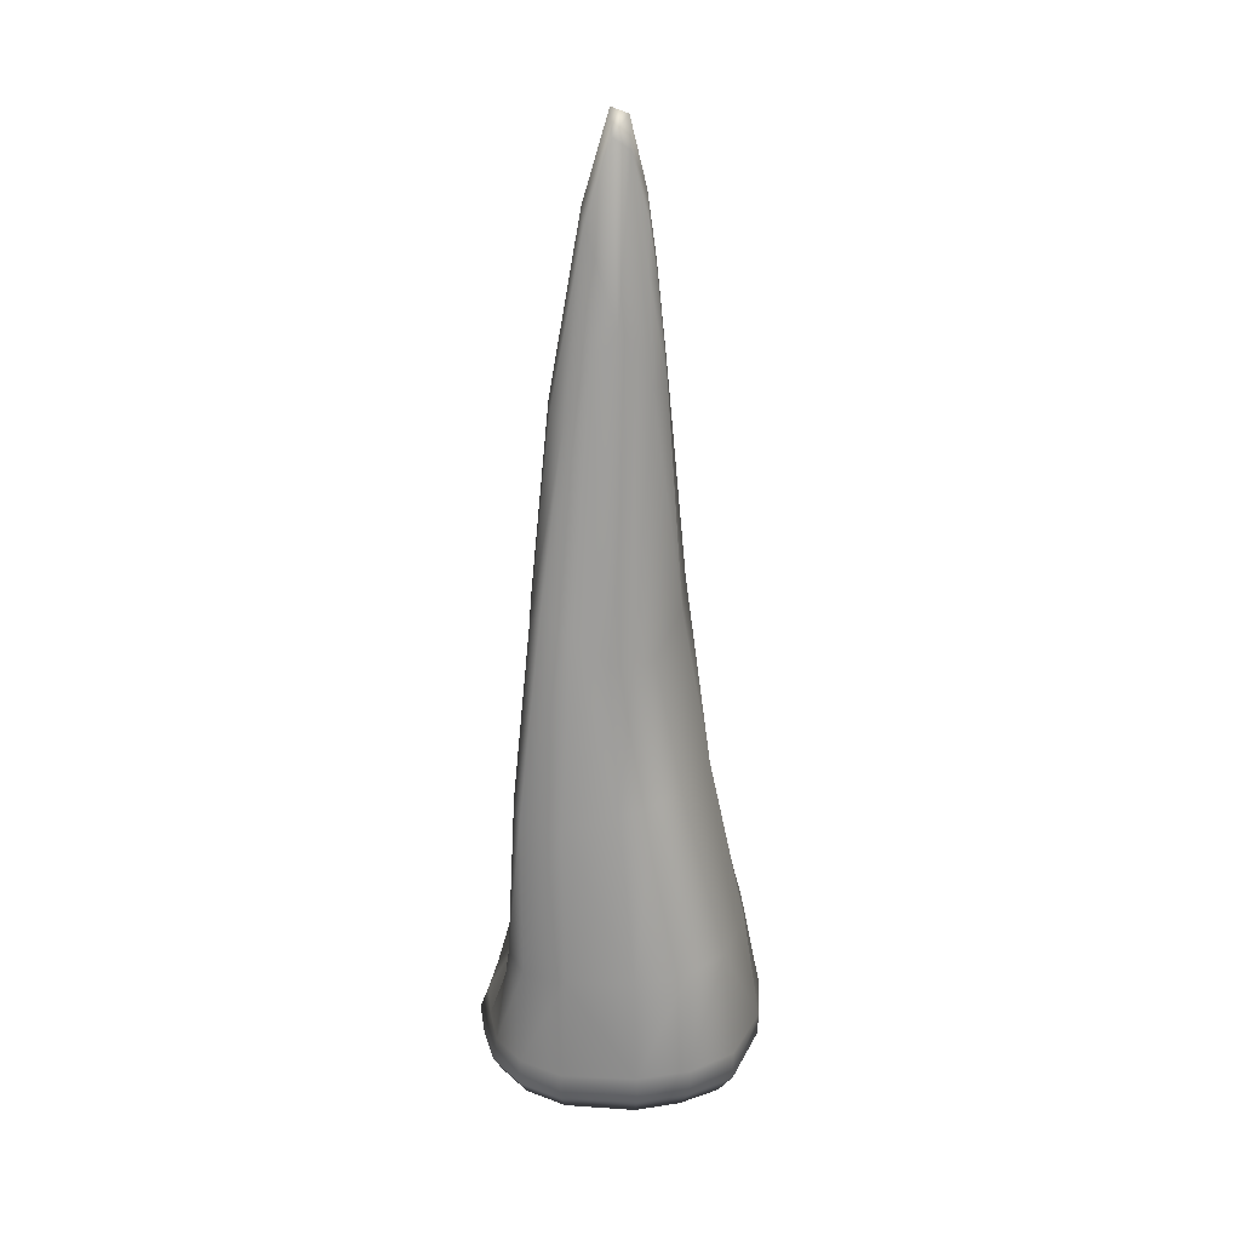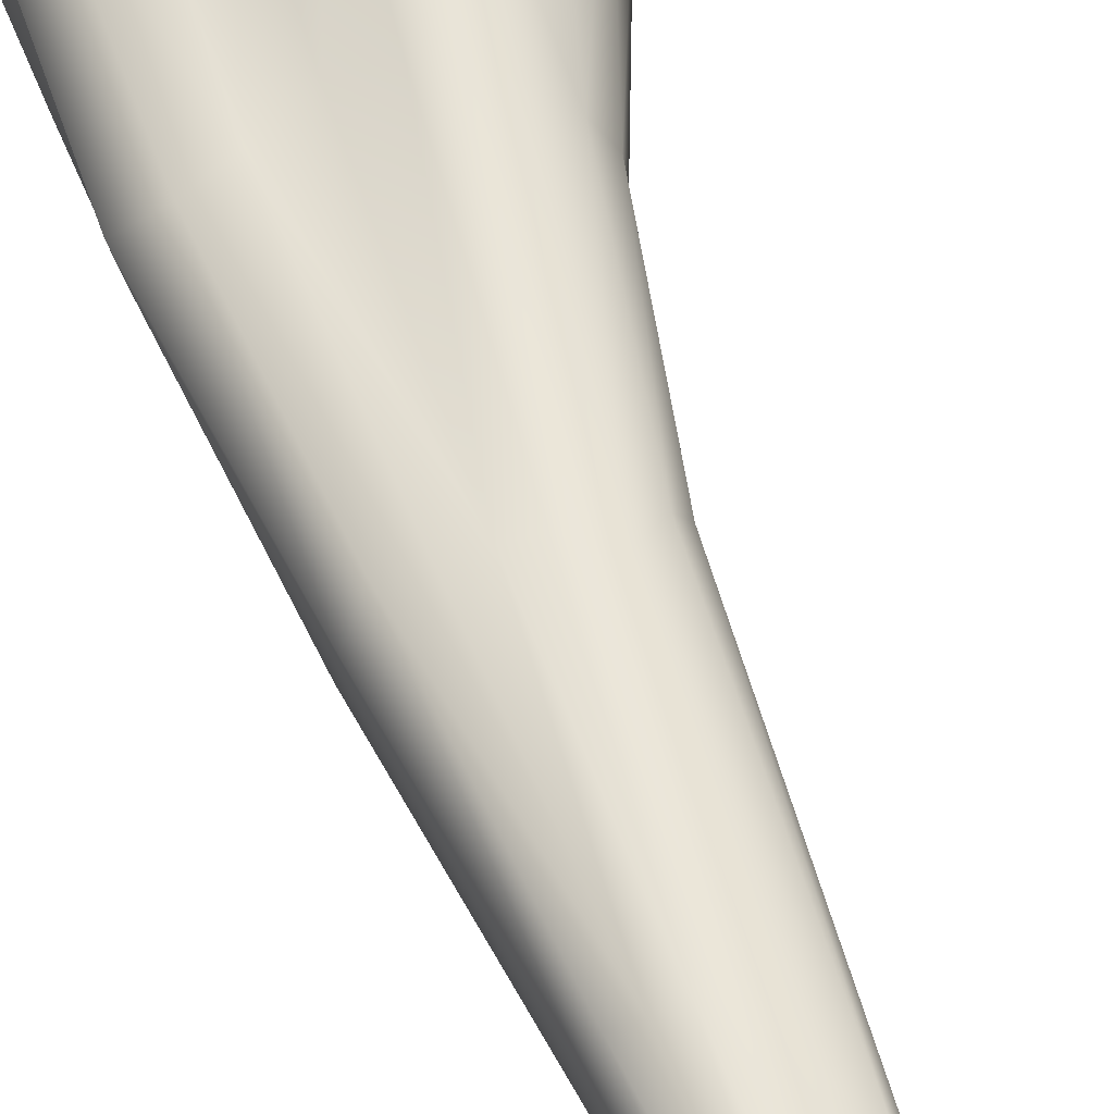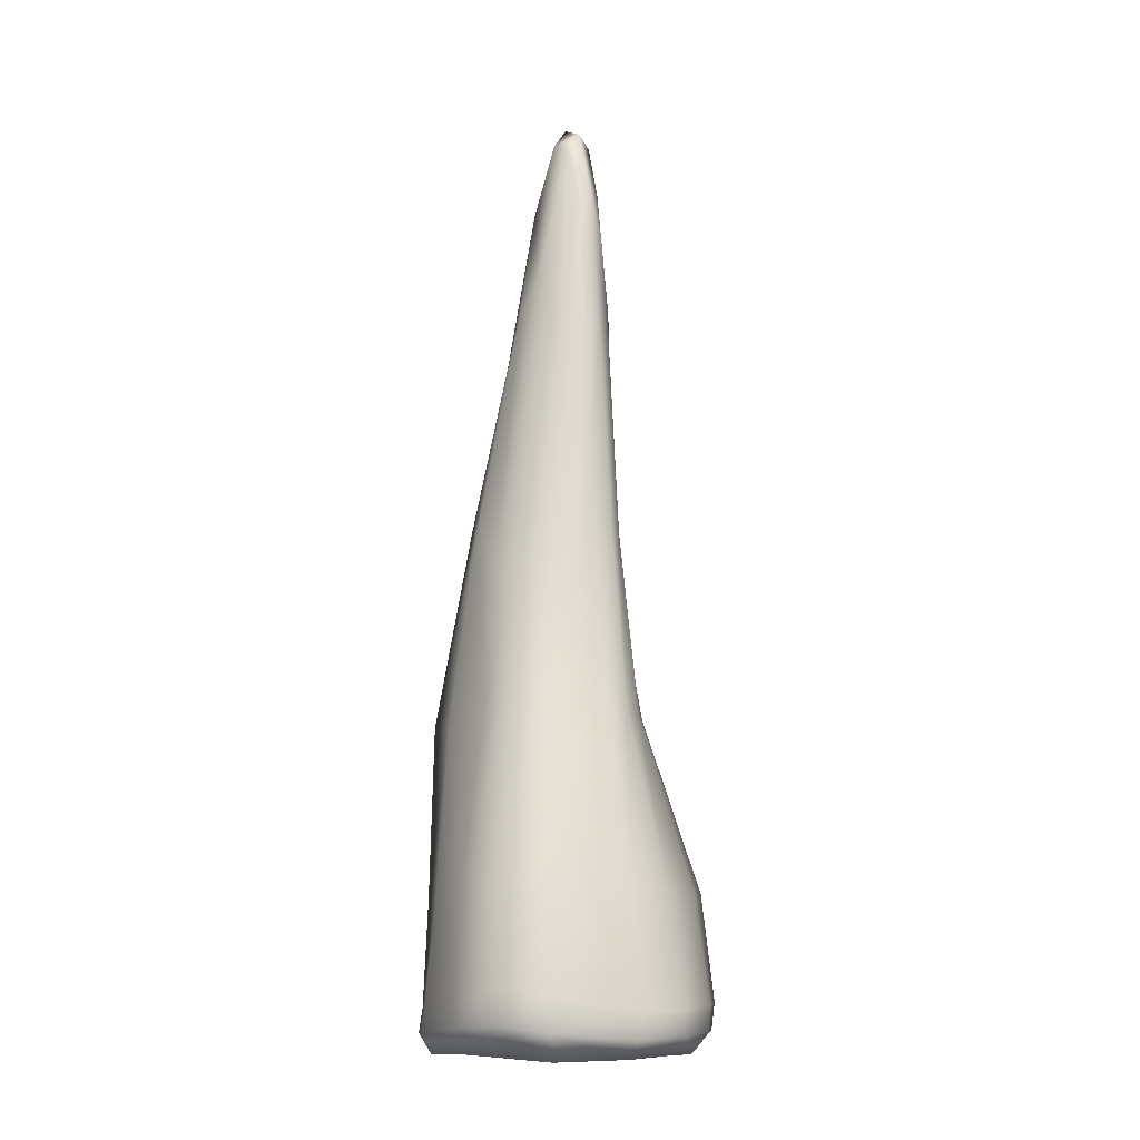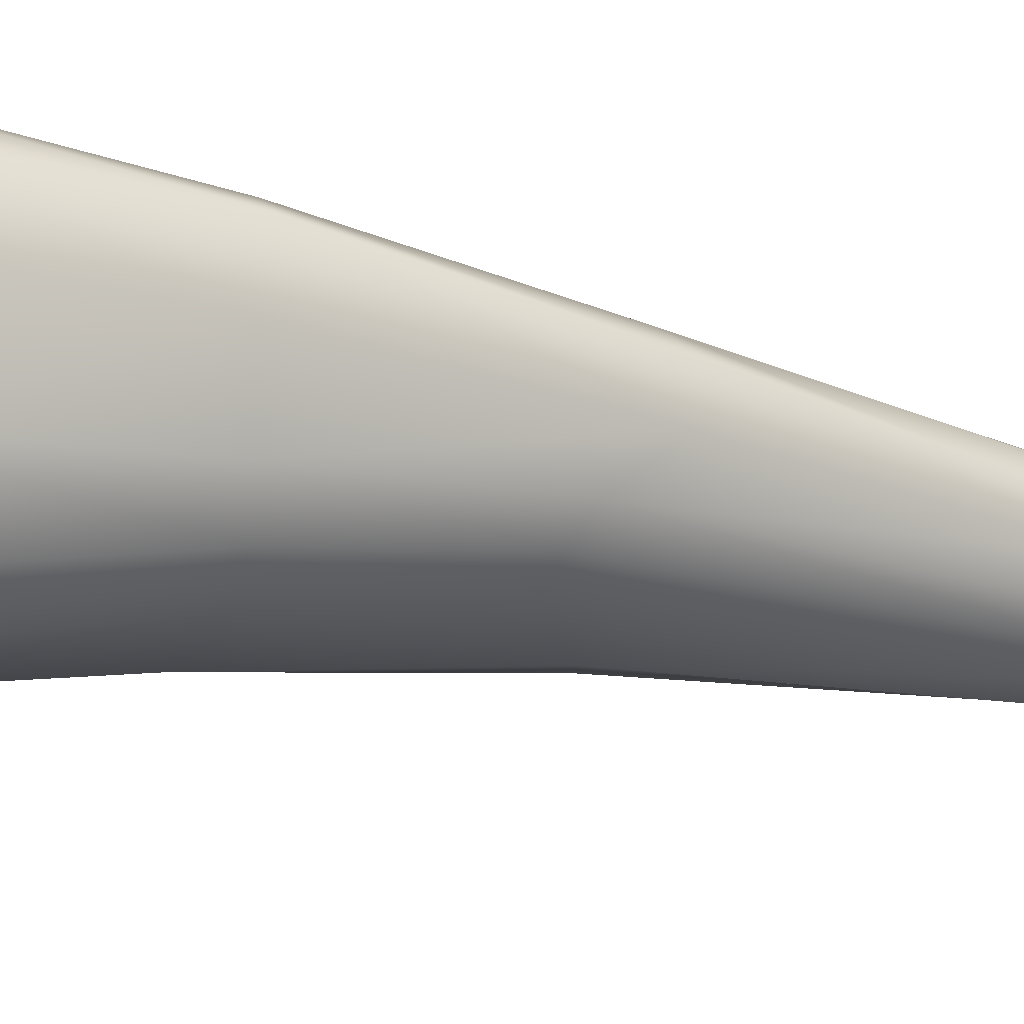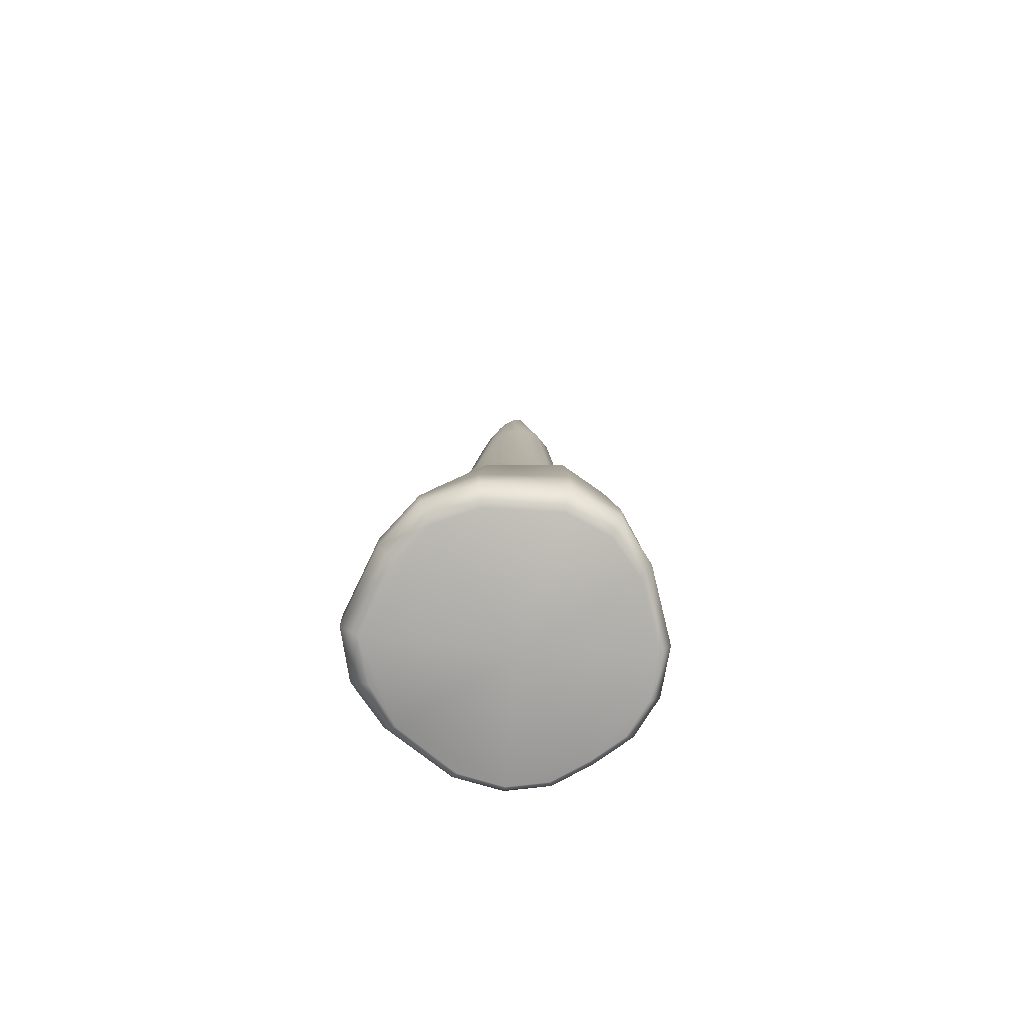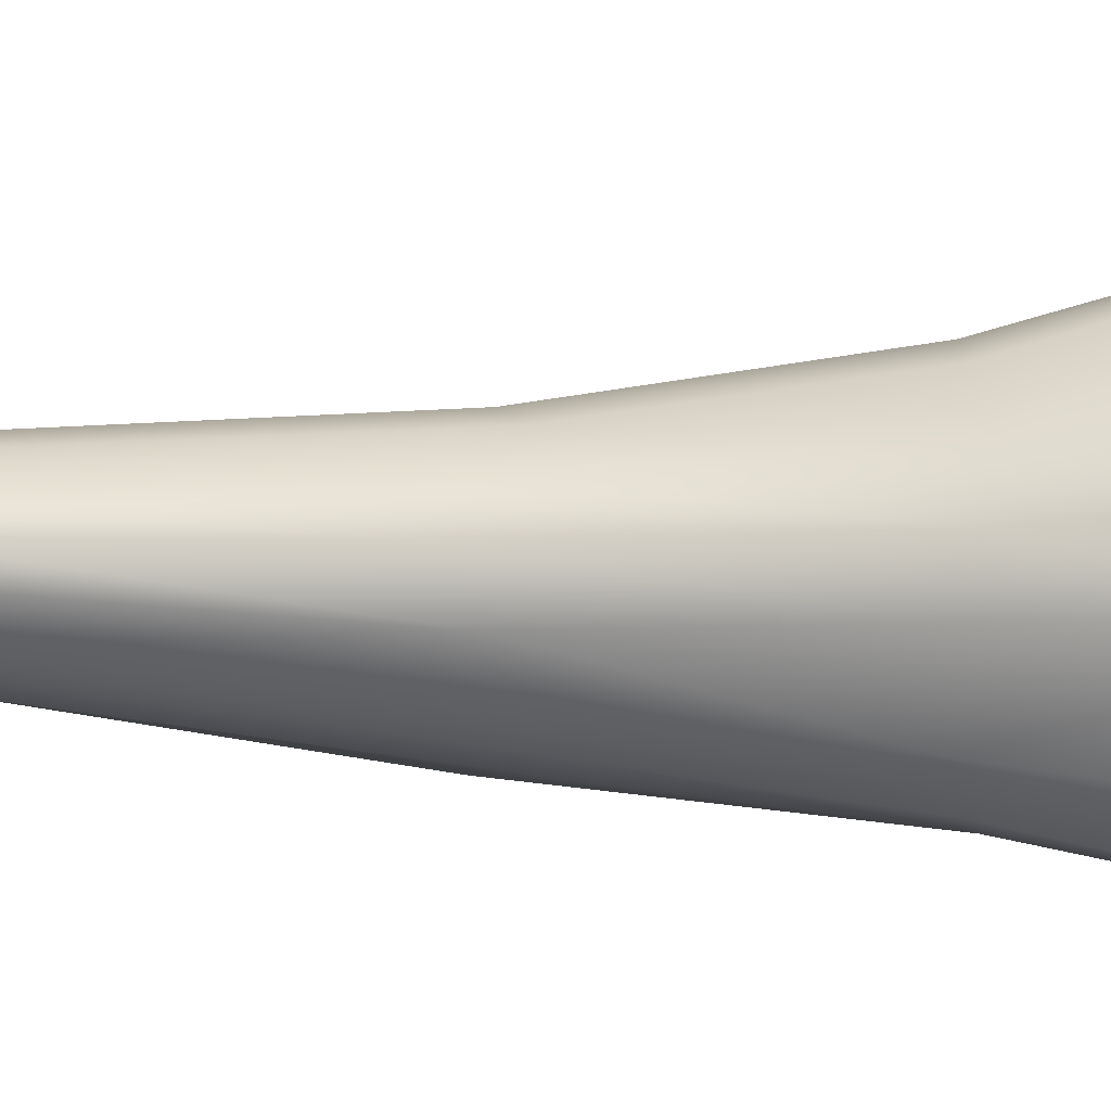
<metadata>
{"format":"obj","ext":"obj","renderer":"f3d","projection":"perspective","resolution":1024,"background":"white","views":[{"elev":28.0,"azim":114.2,"up":"+Y"},{"elev":55.4,"azim":162.9,"up":"+Z"},{"elev":-12.4,"azim":167.5,"up":"+Y"},{"elev":-22.5,"azim":64.7,"up":"+Z"},{"elev":-76.4,"azim":-111.6,"up":"+Y"},{"elev":-64.8,"azim":-89.8,"up":"+Z"}]}
</metadata>
<code>
o stalagmite_2_Mesh.007
v 0.09437 -0.008306 -0.05849
v 0.07299 -0.008406 -0.08626
v 0.04196 -0.0129 -0.105
v -0.01364 -0.01135 -0.1013
v -0.04646 -0.008931 -0.08693
v -0.06959 -0.008664 -0.05966
v -0.08637 -0.008421 -0.008301
v -0.08217 -0.008545 0.02687
v -0.06313 -0.009024 0.05559
v -0.02004 -0.009148 0.08658
v 0.01333 -0.009214 0.09401
v 0.04341 -0.009224 0.08866
v 0.09264 -0.009224 0.05296
v 0.107 -0.009224 0.02608
v 0.1101 -0.009108 -0.007866
v 0.1051 0.03166 -0.0647
v 0.08528 0.03603 -0.09963
v 0.04691 0.03084 -0.1188
v -0.01703 0.02053 -0.1148
v -0.05464 0.02249 -0.1002
v -0.08249 0.02615 -0.06757
v -0.103 0.02833 -0.01014
v -0.09459 0.02801 0.03057
v -0.07033 0.02679 0.05962
v -0.02392 0.0284 0.09165
v 0.01251 0.02748 0.0975
v 0.04439 0.02419 0.09042
v 0.0982 0.02458 0.05543
v 0.1137 0.02442 0.02727
v 0.1176 0.02535 -0.008747
v 0.04843 0.5653 -0.003998
v 0.0548 0.5255 0.01243
v 0.04845 0.528 0.02594
v 0.02484 0.5303 0.03689
v 0.01216 0.5327 0.03507
v -0.001921 0.5594 0.02874
v -0.01682 0.5709 0.01861
v -0.0219 0.5819 0.007025
v -0.02275 0.5778 -0.006248
v -0.01854 0.5571 -0.02488
v -0.009985 0.5478 -0.03462
v 0.00216 0.5418 -0.03996
v 0.02121 0.5441 -0.03765
v 0.02829 0.5793 -0.02785
v 0.03745 0.5881 -0.01923
v 0.03458 0.6549 0.006009
v 0.02145 0.7109 -0.007969
v 0.01113 0.7015 -0.01678
v 0.004016 0.6534 -0.02674
v -0.01273 0.6682 -0.01496
v -0.008199 0.7114 -0.005
v -0.000357 0.7094 0.005109
v 0.01352 0.6435 0.01942
v -0.005052 0.6727 -0.02104
v 0.001289 0.7218 -0.01114
v 0.01083 0.7278 -0.001729
v 0.02444 0.6645 0.0127
v 0.03694 0.5312 0.03245
v 0.06909 -0.009224 0.07228
v 0.1002 0.1142 -0.06079
v 0.1103 0.1061 -0.009133
v 0.1106 0.106 0.02494
v 0.09282 0.1066 0.04563
v 0.03272 0.09725 0.05444
v 0.007129 0.1187 0.07404
v -0.02649 0.1276 0.07692
v -0.06446 0.1124 0.05106
v -0.08502 0.1084 0.02544
v -0.09346 0.1088 -0.009771
v -0.07361 0.1062 -0.06041
v -0.04715 0.1067 -0.08569
v -0.01438 0.1095 -0.1013
v 0.04427 0.1178 -0.108
v 0.08 0.12 -0.09458
v 0.08066 0.2417 -0.03938
v 0.06536 0.247 -0.05974
v 0.04102 0.2481 -0.07127
v -0.002843 0.249 -0.07484
v -0.02387 0.2392 -0.05997
v -0.03831 0.2397 -0.03949
v -0.04958 0.2419 -0.004657
v -0.0473 0.2423 0.01838
v -0.03608 0.2415 0.03886
v -0.0132 0.2344 0.06024
v 0.01165 0.2165 0.05496
v 0.03496 0.2103 0.04308
v 0.08689 0.2386 0.04093
v 0.1076 0.2346 0.02599
v 0.1012 0.2332 -0.003894
v 0.03475 0.3844 0.0464
v 0.01905 0.3841 0.04511
v -0.000396 0.3949 0.04183
v -0.0184 0.3786 0.03188
v -0.02698 0.3746 0.01747
v -0.02936 0.3648 -0.000644
v -0.02586 0.3824 -0.02992
v -0.0148 0.3907 -0.04837
v 0.009226 0.3772 -0.05607
v 0.0402 0.3511 -0.04895
v 0.05775 0.3511 -0.04057
v 0.07033 0.3574 -0.02727
v 0.08138 0.3832 -0.003846
v 0.08123 0.3895 0.01973
v 0.06875 0.3771 0.0342
v 0.08284 0.01209 -0.0978
v 0.1043 0.009636 -0.06481
v 0.04633 0.006849 -0.1184
v -0.01707 0.002307 -0.1143
v -0.05428 0.004826 -0.09898
v -0.08092 0.007047 -0.06708
v -0.1004 0.008137 -0.009444
v -0.09406 0.007931 0.03062
v -0.07131 0.006619 0.0614
v -0.02361 0.006222 0.0953
v 0.01327 0.005956 0.1028
v 0.04632 0.005916 0.09684
v 0.07445 0.005916 0.07893
v 0.1003 0.005916 0.05791
v 0.116 0.005916 0.02858
v 0.1197 0.00638 -0.008433
v -0.02128 0.5677 -0.0158
v 0.002285 0.6123 -0.03272
v 0.01199 0.6193 -0.03038
v -0.01462 0.6284 -0.0204
v -0.007056 0.6247 -0.02737
v 0.06424 0.108 0.04775
v 0.05149 0.3835 0.04179
v 0.06243 0.2256 0.04111
v 0.07237 0.02522 0.07399
v 0.01559 -0.008665 -0.00143
f 9 8 7 130
f 74 60 16 17
f 73 74 17 18
f 19 72 73 18
f 71 72 19 20
f 70 71 20 21
f 22 69 70 21
f 68 69 22 23
f 67 68 23 24
f 25 66 67 24
f 65 66 25 26
f 64 65 26 27
f 28 63 126 129
f 62 63 28 29
f 61 62 29 30
f 16 60 61 30
f 100 101 75 76
f 99 100 76 77
f 98 99 77 78
f 97 98 78 79
f 96 97 79 80
f 95 96 80 81
f 94 95 81 82
f 93 94 82 83
f 92 93 83 84
f 91 92 84 85
f 90 91 85 86
f 104 127 128 87
f 103 104 87 88
f 102 103 88 89
f 75 101 102 89
f 101 45 31 102
f 31 32 103 102
f 32 33 104 103
f 104 33 58 127
f 34 35 91 90
f 35 36 92 91
f 92 36 37 93
f 37 38 94 93
f 38 39 95 94
f 95 39 121 40 96
f 40 41 97 96
f 41 42 98 97
f 98 42 43 99
f 43 44 100 99
f 44 45 101 100
f 106 1 2 105
f 106 105 17 16
f 105 2 3 107
f 105 107 18 17
f 19 18 107 108
f 107 3 4 108
f 108 4 5 109
f 108 109 20 19
f 109 5 6 110
f 109 110 21 20
f 22 21 110 111
f 110 6 7 111
f 111 7 8 112
f 111 112 23 22
f 112 8 9 113
f 112 113 24 23
f 25 24 113 114
f 113 9 10 114
f 114 10 11 115
f 114 115 26 25
f 115 11 12 116
f 115 116 27 26
f 28 129 117 118
f 117 59 13 118
f 118 13 14 119
f 118 119 29 28
f 119 14 15 120
f 119 120 30 29
f 106 16 30 120
f 106 120 15 1
f 57 58 33 46
f 57 46 47 56
f 55 56 47 48
f 123 43 42 122
f 49 123 122
f 54 55 48 49
f 46 33 32 31
f 46 31 45 47
f 48 47 45 44
f 121 39 50 124
f 40 121 124
f 50 39 38 51
f 51 38 37 52
f 52 37 36 53
f 53 36 35 34
f 48 44 43 123 49
f 54 49 122 125
f 122 42 41 125
f 54 125 124 50
f 125 41 40 124
f 54 50 51 55
f 55 51 52 56
f 57 56 52 53
f 57 53 34 58
f 58 34 90 127
f 128 127 90 86
f 129 126 64 27
f 129 27 116 117
f 116 12 59 117
f 76 75 60 74
f 77 76 74 73
f 72 78 77 73
f 79 78 72 71
f 80 79 71 70
f 69 81 80 70
f 82 81 69 68
f 83 82 68 67
f 66 84 83 67
f 85 84 66 65
f 86 85 65 64
f 128 86 64 126
f 63 87 128 126
f 88 87 63 62
f 89 88 62 61
f 60 75 89 61
f 59 12 11 130
f 7 6 5 130
f 3 2 1 130
f 1 15 14 130
f 14 13 59 130
f 130 11 10 9
f 5 4 3 130

</code>
